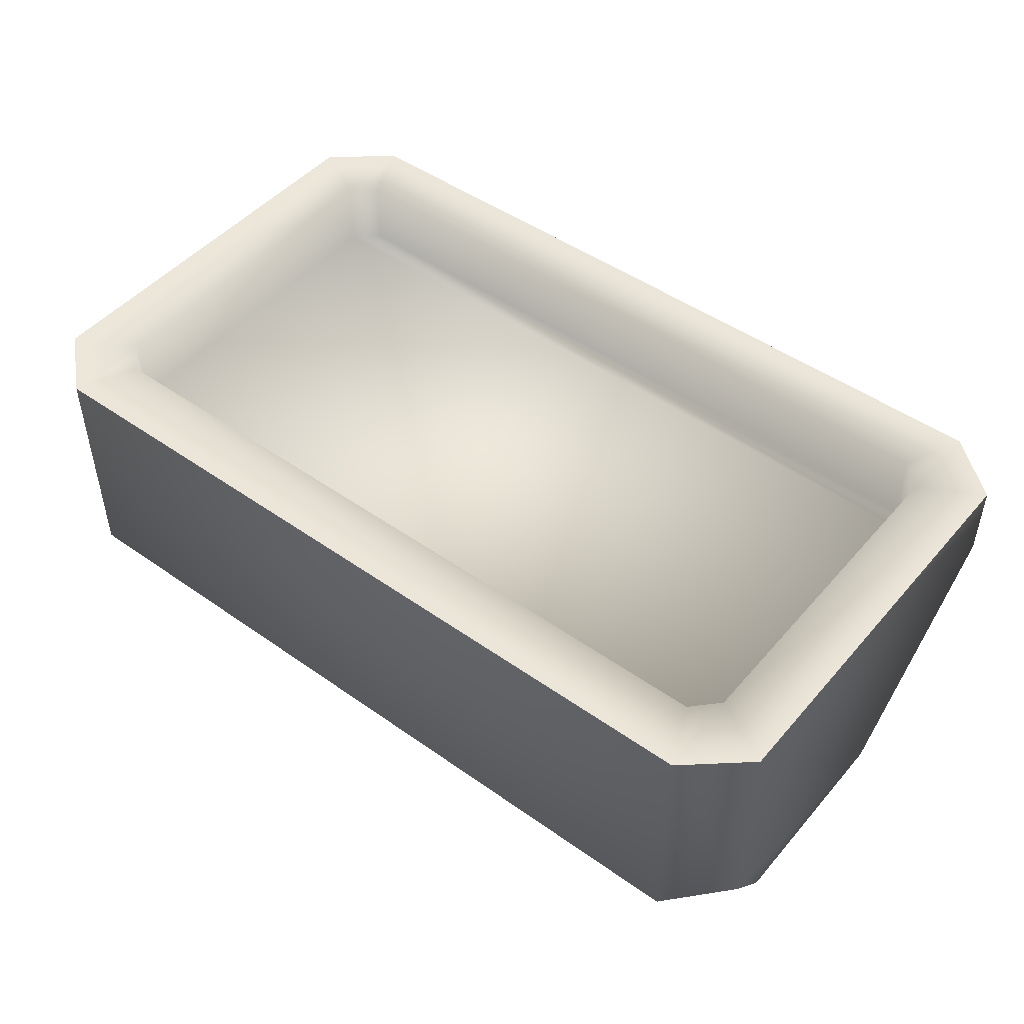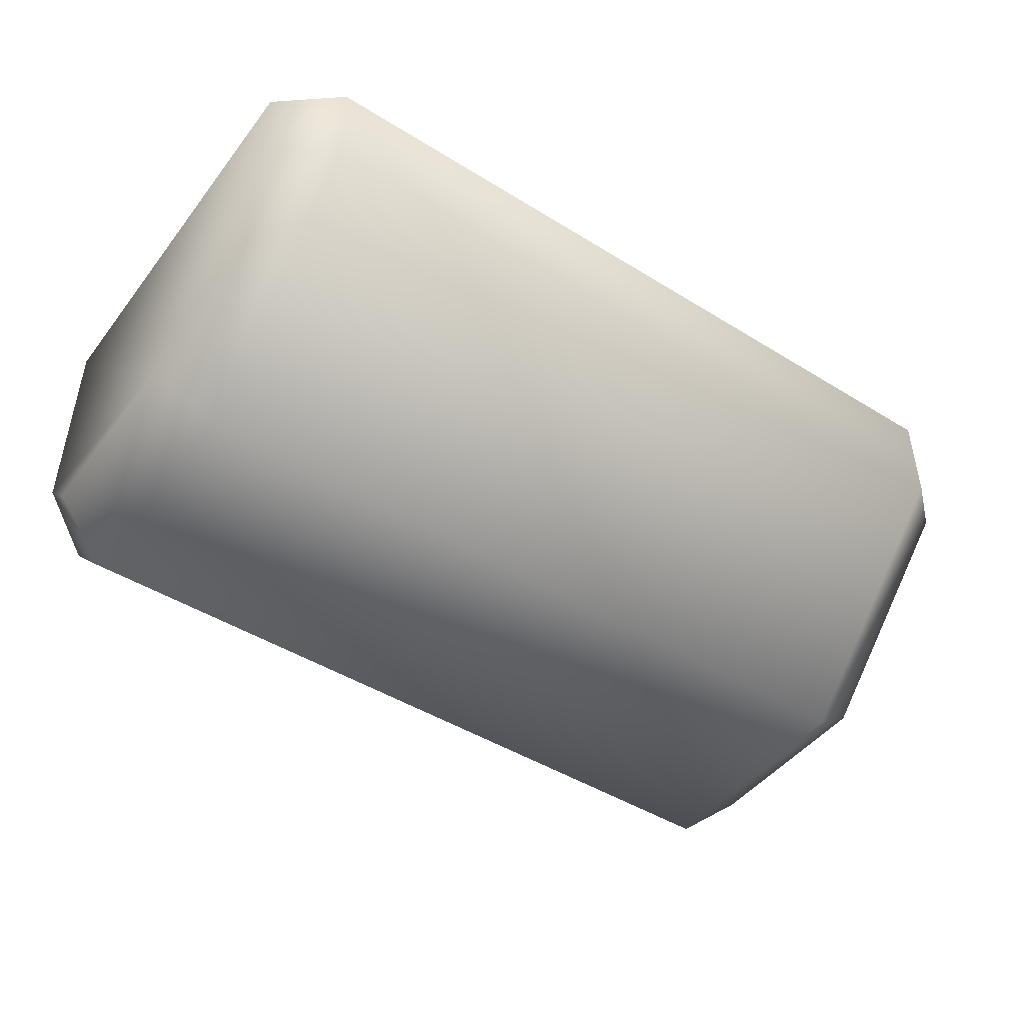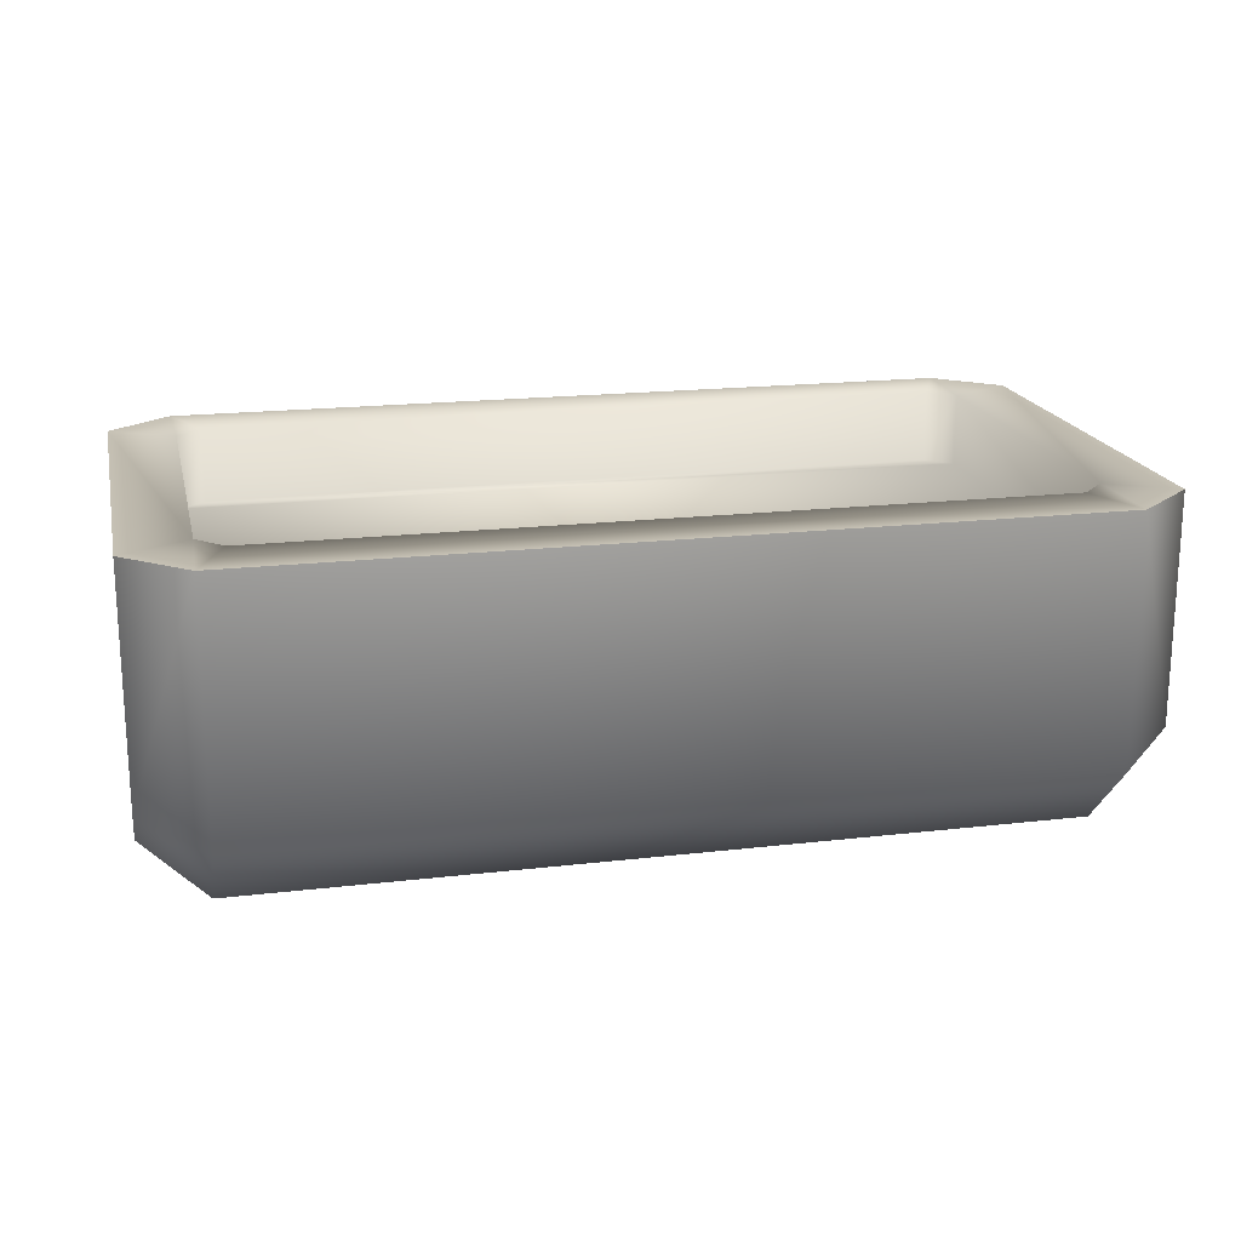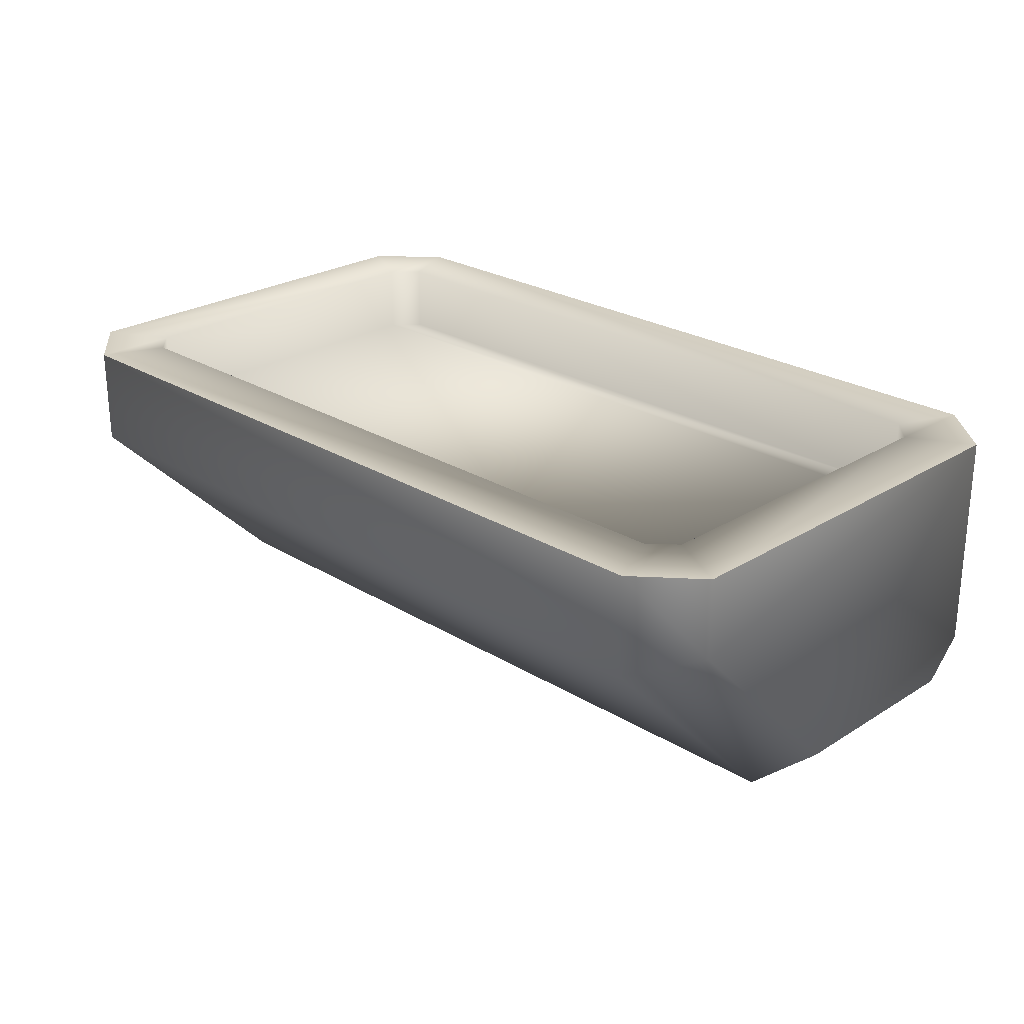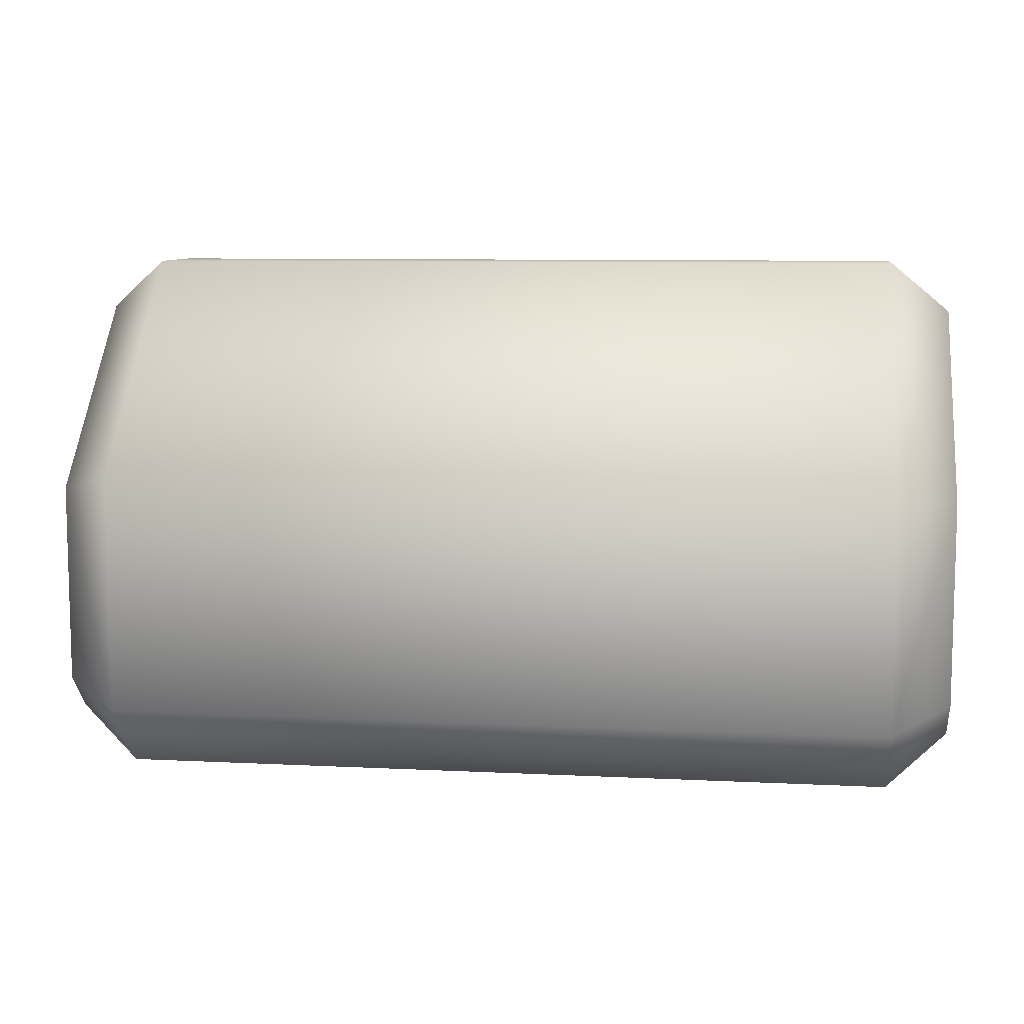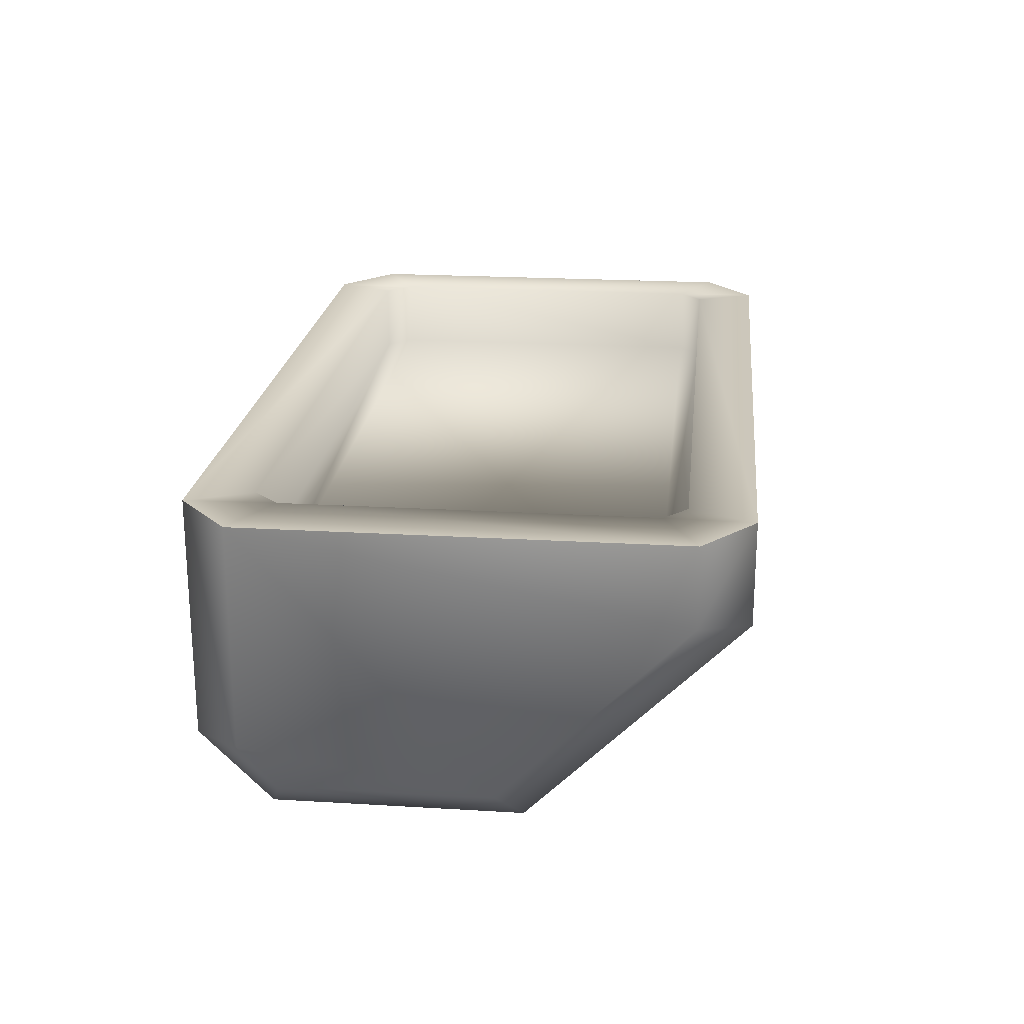
<metadata>
{"format":"obj","ext":"obj","renderer":"f3d","projection":"perspective","resolution":1024,"background":"white","views":[{"elev":47.8,"azim":38.5,"up":"+Z"},{"elev":-46.2,"azim":144.7,"up":"+Z"},{"elev":18.5,"azim":-12.7,"up":"+Z"},{"elev":25.0,"azim":-135.3,"up":"+Z"},{"elev":8.8,"azim":-172.4,"up":"+Y"},{"elev":21.5,"azim":96.1,"up":"+Z"}]}
</metadata>
<code>
g fourLegLight_light02
v -0.3953 0.2938 0.1244
v -0.3402 -0.04208 0.1244
v -0.3953 -0.07183 0.1244
v -0.3402 0.2641 0.1244
v -0.3402 0.2641 0.06222
v -0.3402 -0.04208 0.06222
v 0.3391 -0.04208 0.06222
v -0.319 -0.06426 0.06222
v -0.3402 -0.04208 0.1244
v -0.319 -0.06426 0.1244
v -0.3426 -0.1182 0.1244
v -0.3953 -0.07183 0.1244
v 0.3179 -0.06426 0.06222
v 0.3179 -0.06426 0.1244
v -0.319 -0.06426 0.1244
v 0.3416 -0.1182 0.1244
v -0.3426 -0.1182 0.1244
v 0.3179 -0.06426 0.1244
v 0.3391 -0.04208 0.1244
v 0.3416 -0.1182 0.1244
v 0.3942 -0.07183 0.1244
v 0.3391 -0.04208 0.1244
v 0.3391 0.2641 0.1244
v 0.3942 0.2938 0.1244
v 0.3942 -0.07183 0.1244
v 0.3391 0.2641 0.06222
v -0.319 0.2836 0.06222
v -0.319 0.2836 0.1244
v -0.3402 0.2641 0.1244
v -0.3426 0.3376 0.1244
v -0.3953 0.2938 0.1244
v 0.3179 0.2836 0.06222
v 0.3391 0.2641 0.1244
v -0.319 0.2836 0.1244
v 0.3179 0.2836 0.1244
v 0.3416 0.3376 0.1244
v 0.3942 0.2938 0.1244
v 0.3179 0.2836 0.1244
v 0.3416 0.3376 0.1244
v -0.3426 0.3376 0.1244
v -0.3426 -0.1182 0.1244
v 0.3416 -0.1182 0.1244
v -0.3426 -0.1182 -0.08287
v 0.3416 -0.1182 -0.08287
v 0.3416 -0.05642 -0.1446
v -0.3426 -0.05642 -0.1446
v 0.3416 0.1561 -0.1446
v -0.3426 0.1561 -0.1446
v 0.3416 0.3376 0.03682
v -0.3426 0.3376 0.03682
v -0.3426 0.3376 0.1244
v 0.3416 0.3376 0.1244
v -0.3426 -0.1182 0.1244
v -0.3953 -0.07183 -0.06736
v -0.3953 -0.07183 0.1244
v -0.3426 -0.1182 -0.08287
v -0.3426 -0.05642 -0.1446
v -0.3953 -0.0383 -0.1009
v -0.3953 0.138 -0.1009
v -0.3426 0.1561 -0.1446
v -0.3953 0.2938 0.05493
v -0.3953 0.2938 0.1244
v -0.3426 0.3376 0.03682
v -0.3426 0.3376 0.1244
v 0.3942 0.2938 0.05493
v 0.3416 0.3376 0.1244
v 0.3416 0.3376 0.03682
v 0.3942 0.2938 0.1244
v 0.3416 0.1561 -0.1446
v 0.3942 -0.07183 0.1244
v 0.3942 0.138 -0.1009
v 0.3416 -0.05642 -0.1446
v 0.3942 -0.07183 -0.06736
v 0.3416 -0.1182 0.1244
v 0.3416 -0.1182 -0.08287
v 0.3942 -0.0383 -0.1009
f 2 1 3
f 2 4 1
f 5 4 2
f 5 2 6
f 5 6 7
f 8 7 6
f 8 6 9
f 8 9 10
f 11 10 9
f 11 9 12
f 8 13 7
f 8 14 13
f 8 15 14
f 15 16 14
f 15 17 16
f 18 7 13
f 18 19 7
f 20 19 18
f 20 21 19
f 7 22 23
f 22 24 23
f 22 25 24
f 7 23 26
f 5 7 26
f 27 5 26
f 28 5 27
f 28 29 5
f 30 29 28
f 30 31 29
f 27 26 32
f 33 32 26
f 32 34 27
f 33 35 32
f 33 36 35
f 33 37 36
f 32 38 34
f 34 38 39
f 34 39 40
f 42 41 43
f 42 43 44
f 45 44 43
f 45 43 46
f 46 47 45
f 46 48 47
f 48 49 47
f 48 50 49
f 51 49 50
f 51 52 49
f 54 53 55
f 54 56 53
f 57 56 54
f 57 54 58
f 59 58 54
f 59 57 58
f 55 59 54
f 59 60 57
f 55 61 59
f 60 59 61
f 61 55 62
f 60 61 63
f 64 61 62
f 64 63 61
f 66 65 67
f 66 68 65
f 69 67 65
f 70 65 68
f 69 65 71
f 71 65 70
f 72 69 71
f 71 70 73
f 74 73 70
f 74 75 73
f 72 73 75
f 72 71 76
f 73 76 71
f 72 76 73

</code>
